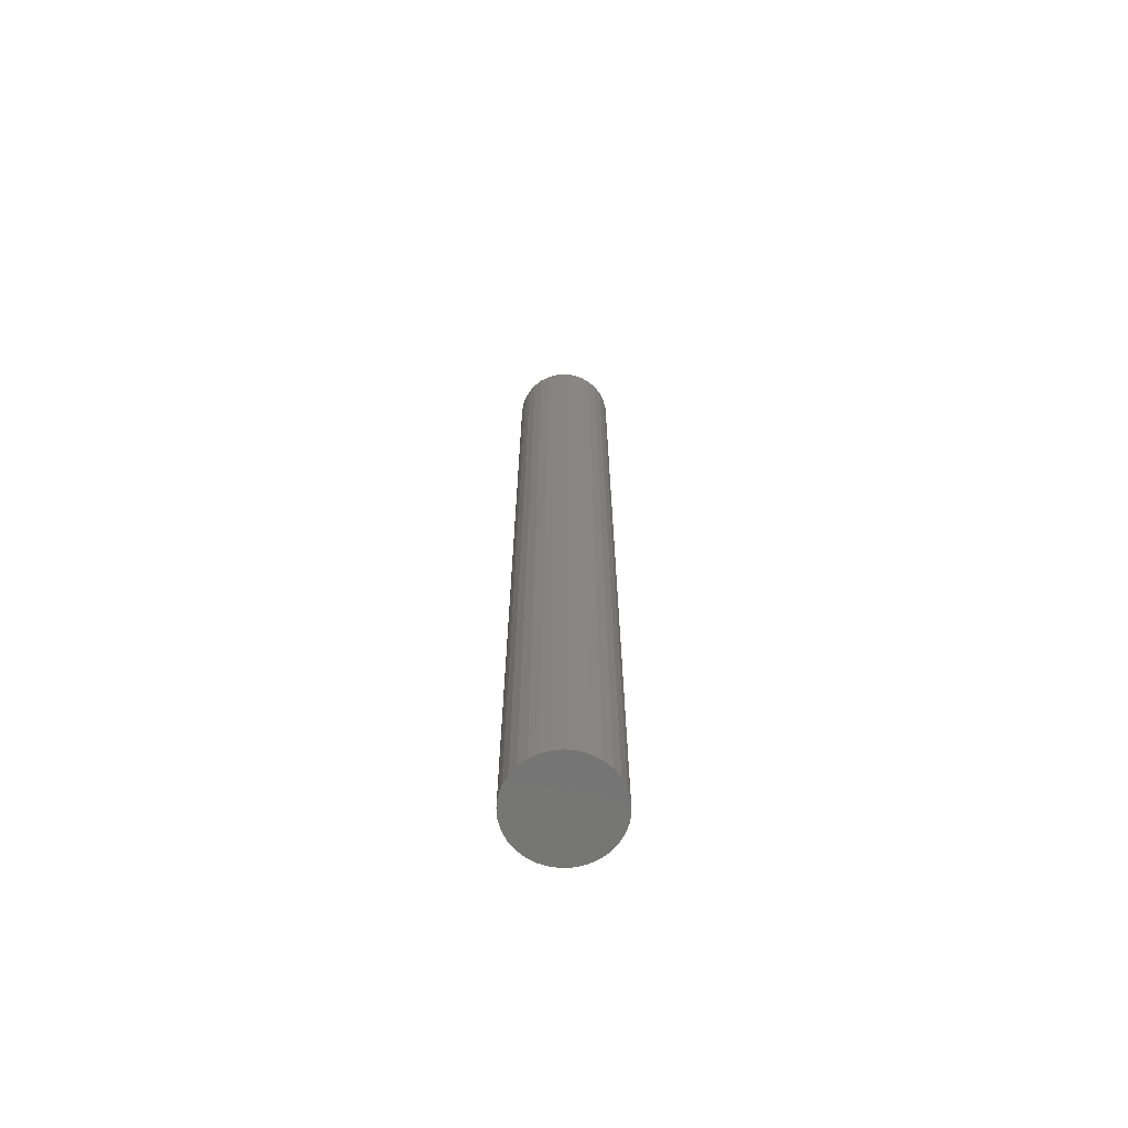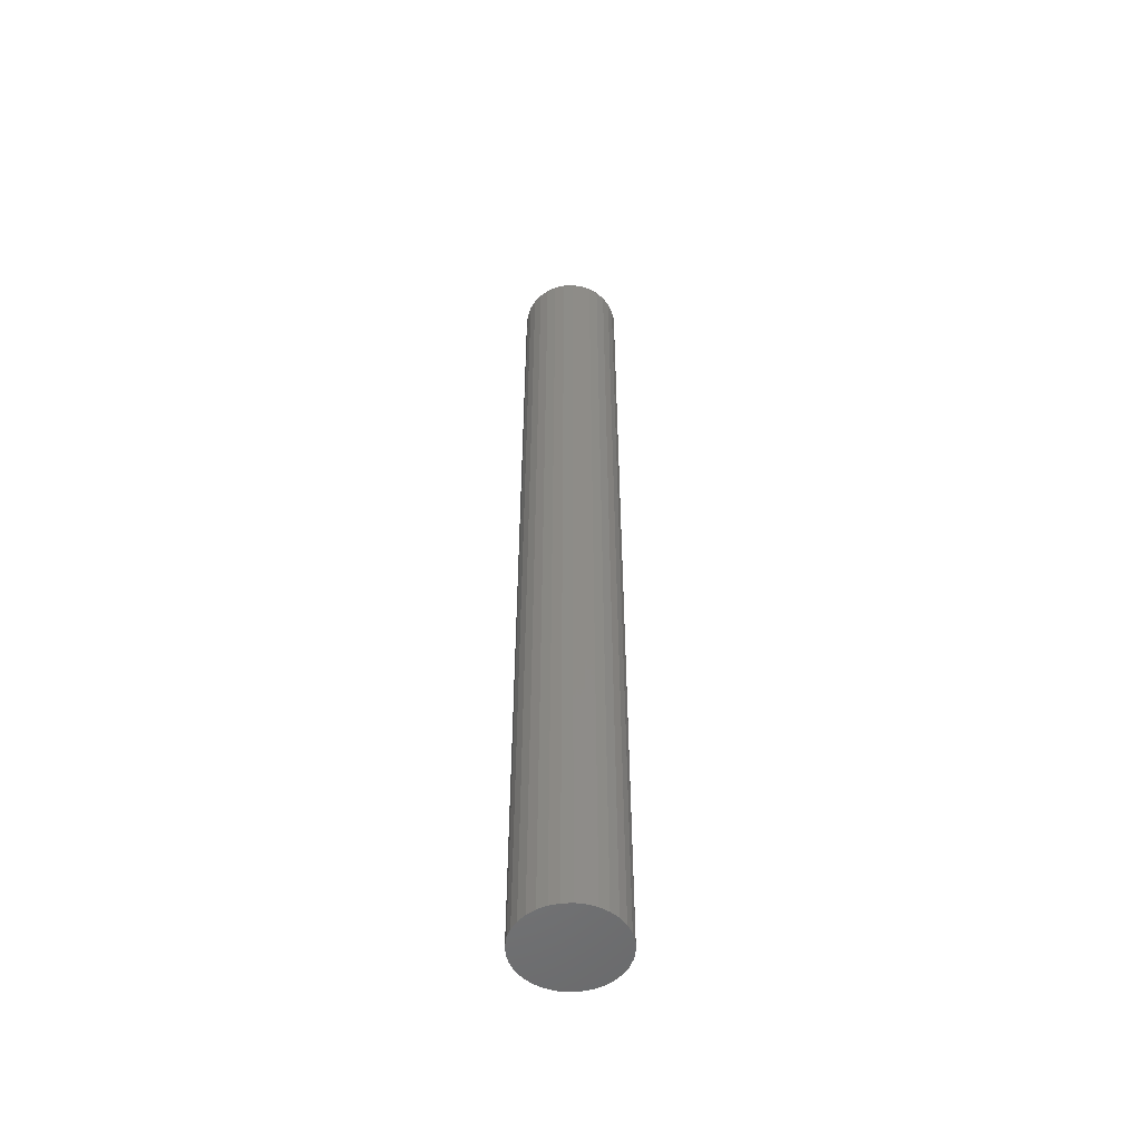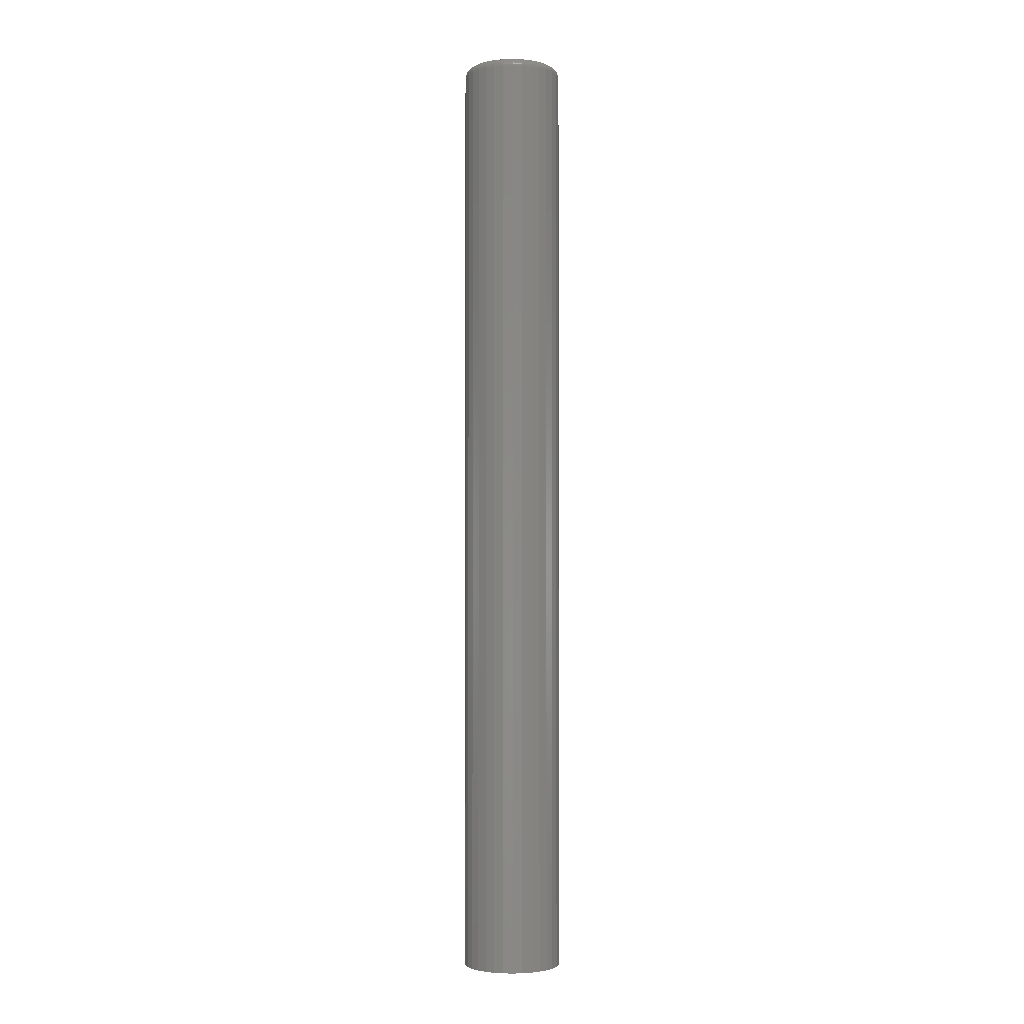
<metadata>
{"format":"stl","ext":"stl","renderer":"f3d","projection":"perspective","resolution":1024,"background":"white","views":[{"elev":-67.6,"azim":-113.9,"up":"+Y"},{"elev":-52.8,"azim":19.9,"up":"+Y"},{"elev":-2.4,"azim":77.9,"up":"+Y"}]}
</metadata>
<code>
# stl→obj: 320 verts, 636 faces
v 4.778e-16 0.75 0.06497
v 0.01234 0.75 0.06375
v -0.01234 0.75 0.06375
v -0.0242 0.75 0.06015
v 0.0242 0.75 0.06015
v -0.03513 0.75 0.05431
v 0.03513 0.75 0.05431
v -0.04472 0.75 0.04644
v 0.04472 0.75 0.04644
v -0.05258 0.75 0.03686
v 0.05258 0.75 0.03686
v 0.04472 0.75 -0.04299
v -0.04472 0.75 -0.04299
v 0.05258 0.75 -0.03341
v -0.03513 0.75 -0.05086
v 0.03513 0.75 -0.05086
v -0.0242 0.75 -0.0567
v 0.0242 0.75 -0.0567
v -0.01234 0.75 -0.0603
v 0.01234 0.75 -0.0603
v -2.289e-17 0.75 -0.06151
v -0.05258 0.75 -0.03341
v -0.05843 0.75 -0.02247
v 0.05843 0.75 -0.02247
v -0.06202 0.75 -0.01061
v 0.06202 0.75 -0.01061
v -0.06324 0.75 0.001727
v 0.06324 0.75 0.001727
v -0.06202 0.75 0.01406
v 0.06202 0.75 0.01406
v -0.05843 0.75 0.02593
v 0.05843 0.75 0.02593
v 0.07887 0.7344 0.001727
v 0.07887 -0.75 0.001727
v 0.07735 0.7344 -0.01366
v 0.07735 -0.75 -0.01366
v 0.07286 0.7344 -0.02845
v 0.07286 -0.75 -0.02845
v 0.06557 0.7344 -0.04209
v 0.06557 -0.75 -0.04209
v 0.05577 0.7344 -0.05404
v 0.05577 -0.75 -0.05404
v 0.04382 0.7344 -0.06385
v 0.04382 -0.75 -0.06385
v 0.03018 0.7344 -0.07113
v 0.03018 -0.75 -0.07113
v 0.01539 0.7344 -0.07562
v 0.01539 -0.75 -0.07562
v -5.625e-17 0.7344 -0.07714
v 1.38e-17 -0.75 -0.07714
v -0.01539 0.7344 -0.07562
v -0.01539 -0.75 -0.07562
v -0.03018 0.7344 -0.07113
v -0.03018 -0.75 -0.07113
v -0.04382 0.7344 -0.06385
v -0.04382 -0.75 -0.06385
v -0.05577 0.7344 -0.05404
v -0.05577 -0.75 -0.05404
v -0.06557 0.7344 -0.04209
v -0.06557 -0.75 -0.04209
v -0.07286 0.7344 -0.02845
v -0.07286 -0.75 -0.02845
v -0.07735 0.7344 -0.01366
v -0.07735 -0.75 -0.01366
v -0.07887 0.7344 0.001727
v -0.07887 -0.75 0.001727
v -0.07735 0.7344 0.01711
v -0.07735 -0.75 0.01711
v -0.07286 0.7344 0.03191
v -0.07286 -0.75 0.03191
v -0.06557 0.7344 0.04554
v -0.06557 -0.75 0.04554
v -0.05577 0.7344 0.05749
v -0.05577 -0.75 0.05749
v -0.04382 0.7344 0.0673
v -0.04382 -0.75 0.0673
v -0.03018 0.7344 0.07459
v -0.03018 -0.75 0.07459
v -0.01539 0.7344 0.07908
v -0.01539 -0.75 0.07908
v 4.277e-17 0.7344 0.08059
v 4.277e-17 -0.75 0.08059
v 0.01539 0.7344 0.07908
v 0.01539 -0.75 0.07908
v 0.03018 0.7344 0.07459
v 0.03018 -0.75 0.07459
v 0.04382 0.7344 0.0673
v 0.04382 -0.75 0.0673
v 0.05577 0.7344 0.05749
v 0.05577 -0.75 0.05749
v 0.06557 0.7344 0.04554
v 0.06557 -0.75 0.04554
v 0.07286 0.7344 0.03191
v 0.07286 -0.75 0.03191
v 0.07735 0.7344 0.01711
v 0.07735 -0.75 0.01711
v 0.07856 0.7374 0.001727
v 0.07706 0.7374 -0.0136
v 0.07768 0.7404 0.001727
v 0.07618 0.7404 -0.01343
v 0.07623 0.7431 0.001727
v 0.07477 0.7431 -0.01315
v 0.07429 0.7454 0.001727
v 0.07286 0.7454 -0.01277
v 0.07192 0.7474 0.001727
v 0.07054 0.7474 -0.0123
v 0.06922 0.7488 0.001727
v 0.06789 0.7488 -0.01178
v 0.06629 0.7497 0.001727
v 0.06501 0.7497 -0.01121
v -0.07706 0.7374 -0.0136
v -0.07856 0.7374 0.001727
v -0.07618 0.7404 -0.01343
v -0.07768 0.7404 0.001727
v -0.07477 0.7431 -0.01315
v -0.07623 0.7431 0.001727
v -0.07286 0.7454 -0.01277
v -0.07429 0.7454 0.001727
v -0.07054 0.7474 -0.0123
v -0.07192 0.7474 0.001727
v -0.06789 0.7488 -0.01178
v -0.06922 0.7488 0.001727
v -0.06501 0.7497 -0.01121
v -0.06629 0.7497 0.001727
v -0.07258 0.7374 -0.02834
v -0.07176 0.7404 -0.028
v -0.07043 0.7431 -0.02745
v -0.06863 0.7454 -0.0267
v -0.06645 0.7474 -0.0258
v -0.06395 0.7488 -0.02476
v -0.06124 0.7497 -0.02364
v -0.06532 0.7374 -0.04192
v -0.06459 0.7404 -0.04143
v -0.06338 0.7431 -0.04063
v -0.06177 0.7454 -0.03955
v -0.0598 0.7474 -0.03823
v -0.05755 0.7488 -0.03673
v -0.05512 0.7497 -0.0351
v -0.05555 0.7374 -0.05383
v -0.05493 0.7404 -0.0532
v -0.0539 0.7431 -0.05218
v -0.05253 0.7454 -0.0508
v -0.05086 0.7474 -0.04913
v -0.04895 0.7488 -0.04722
v -0.04687 0.7497 -0.04515
v -0.04365 0.7374 -0.0636
v -0.04315 0.7404 -0.06286
v -0.04235 0.7431 -0.06166
v -0.04127 0.7454 -0.06004
v -0.03996 0.7474 -0.05807
v -0.03846 0.7488 -0.05583
v -0.03683 0.7497 -0.05339
v -0.03007 0.7374 -0.07086
v -0.02973 0.7404 -0.07004
v -0.02917 0.7431 -0.0687
v -0.02843 0.7454 -0.06691
v -0.02752 0.7474 -0.06472
v -0.02649 0.7488 -0.06222
v -0.02537 0.7497 -0.05952
v -0.01533 0.7374 -0.07533
v -0.01515 0.7404 -0.07446
v -0.01487 0.7431 -0.07304
v -0.01449 0.7454 -0.07113
v -0.01403 0.7474 -0.06881
v -0.0135 0.7488 -0.06616
v -0.01293 0.7497 -0.06329
v 1.388e-17 0.7374 -0.07684
v 1.388e-17 0.7404 -0.07595
v 1.388e-17 0.7431 -0.0745
v 2.082e-17 0.7454 -0.07256
v 1.735e-17 0.7474 -0.07019
v 1.388e-17 0.7488 -0.06749
v 1.388e-17 0.7497 -0.06456
v 0.01533 0.7374 -0.07533
v 0.01515 0.7404 -0.07446
v 0.01487 0.7431 -0.07304
v 0.01449 0.7454 -0.07113
v 0.01403 0.7474 -0.06881
v 0.0135 0.7488 -0.06616
v 0.01293 0.7497 -0.06329
v 0.03007 0.7374 -0.07086
v 0.02973 0.7404 -0.07004
v 0.02917 0.7431 -0.0687
v 0.02843 0.7454 -0.06691
v 0.02752 0.7474 -0.06472
v 0.02649 0.7488 -0.06222
v 0.02537 0.7497 -0.05952
v 0.04365 0.7374 -0.0636
v 0.04315 0.7404 -0.06286
v 0.04235 0.7431 -0.06166
v 0.04127 0.7454 -0.06004
v 0.03996 0.7474 -0.05807
v 0.03846 0.7488 -0.05583
v 0.03683 0.7497 -0.05339
v 0.05555 0.7374 -0.05383
v 0.05493 0.7404 -0.0532
v 0.0539 0.7431 -0.05218
v 0.05253 0.7454 -0.0508
v 0.05086 0.7474 -0.04913
v 0.04895 0.7488 -0.04722
v 0.04687 0.7497 -0.04515
v 0.06532 0.7374 -0.04192
v 0.06459 0.7404 -0.04143
v 0.06338 0.7431 -0.04063
v 0.06177 0.7454 -0.03955
v 0.0598 0.7474 -0.03823
v 0.05755 0.7488 -0.03673
v 0.05512 0.7497 -0.0351
v 0.07258 0.7374 -0.02834
v 0.07176 0.7404 -0.028
v 0.07043 0.7431 -0.02745
v 0.06863 0.7454 -0.0267
v 0.06645 0.7474 -0.0258
v 0.06395 0.7488 -0.02476
v 0.06124 0.7497 -0.02364
v -0.07706 0.7374 0.01705
v -0.07618 0.7404 0.01688
v -0.07477 0.7431 0.0166
v -0.07286 0.7454 0.01622
v -0.07054 0.7474 0.01576
v -0.06789 0.7488 0.01523
v -0.06501 0.7497 0.01466
v 0.07706 0.7374 0.01705
v 0.07618 0.7404 0.01688
v 0.07477 0.7431 0.0166
v 0.07286 0.7454 0.01622
v 0.07054 0.7474 0.01576
v 0.06789 0.7488 0.01523
v 0.06501 0.7497 0.01466
v 0.07258 0.7374 0.03179
v 0.07176 0.7404 0.03145
v 0.07043 0.7431 0.0309
v 0.06863 0.7454 0.03016
v 0.06645 0.7474 0.02925
v 0.06395 0.7488 0.02822
v 0.06124 0.7497 0.02709
v 0.06532 0.7374 0.04538
v 0.06459 0.7404 0.04488
v 0.06338 0.7431 0.04408
v 0.06177 0.7454 0.043
v 0.0598 0.7474 0.04168
v 0.05755 0.7488 0.04018
v 0.05512 0.7497 0.03855
v 0.05555 0.7374 0.05728
v 0.05493 0.7404 0.05665
v 0.0539 0.7431 0.05563
v 0.05253 0.7454 0.05426
v 0.05086 0.7474 0.05258
v 0.04895 0.7488 0.05067
v 0.04687 0.7497 0.0486
v 0.04365 0.7374 0.06705
v 0.04315 0.7404 0.06631
v 0.04235 0.7431 0.06511
v 0.04127 0.7454 0.0635
v 0.03996 0.7474 0.06153
v 0.03846 0.7488 0.05928
v 0.03683 0.7497 0.05684
v 0.03007 0.7374 0.07431
v 0.02973 0.7404 0.07349
v 0.02917 0.7431 0.07216
v 0.02843 0.7454 0.07036
v 0.02752 0.7474 0.06817
v 0.02649 0.7488 0.06568
v 0.02537 0.7497 0.06297
v 0.01533 0.7374 0.07878
v 0.01515 0.7404 0.07791
v 0.01487 0.7431 0.07649
v 0.01449 0.7454 0.07459
v 0.01403 0.7474 0.07227
v 0.0135 0.7488 0.06962
v 0.01293 0.7497 0.06674
v 5.898e-16 0.7374 0.08029
v 5.898e-16 0.7404 0.0794
v 5.759e-16 0.7431 0.07796
v 5.621e-16 0.7454 0.07602
v 5.447e-16 0.7474 0.07365
v 5.274e-16 0.7488 0.07095
v 5.065e-16 0.7497 0.06802
v -0.01533 0.7374 0.07878
v -0.01515 0.7404 0.07791
v -0.01487 0.7431 0.07649
v -0.01449 0.7454 0.07459
v -0.01403 0.7474 0.07227
v -0.0135 0.7488 0.06962
v -0.01293 0.7497 0.06674
v -0.03007 0.7374 0.07431
v -0.02973 0.7404 0.07349
v -0.02917 0.7431 0.07216
v -0.02843 0.7454 0.07036
v -0.02752 0.7474 0.06817
v -0.02649 0.7488 0.06568
v -0.02537 0.7497 0.06297
v -0.04365 0.7374 0.06705
v -0.04315 0.7404 0.06631
v -0.04235 0.7431 0.06511
v -0.04127 0.7454 0.0635
v -0.03996 0.7474 0.06153
v -0.03846 0.7488 0.05928
v -0.03683 0.7497 0.05684
v -0.05555 0.7374 0.05728
v -0.05493 0.7404 0.05665
v -0.0539 0.7431 0.05563
v -0.05253 0.7454 0.05426
v -0.05086 0.7474 0.05258
v -0.04895 0.7488 0.05067
v -0.04687 0.7497 0.0486
v -0.06532 0.7374 0.04538
v -0.06459 0.7404 0.04488
v -0.06338 0.7431 0.04408
v -0.06177 0.7454 0.043
v -0.0598 0.7474 0.04168
v -0.05755 0.7488 0.04018
v -0.05512 0.7497 0.03855
v -0.07258 0.7374 0.03179
v -0.07176 0.7404 0.03145
v -0.07043 0.7431 0.0309
v -0.06863 0.7454 0.03016
v -0.06645 0.7474 0.02925
v -0.06395 0.7488 0.02822
v -0.06124 0.7497 0.02709
f 1 2 3
f 4 3 2
f 5 4 2
f 6 4 5
f 7 6 5
f 8 6 7
f 9 8 7
f 10 8 9
f 11 10 9
f 12 13 14
f 15 13 12
f 16 15 12
f 17 15 16
f 18 17 16
f 19 17 18
f 20 19 18
f 21 19 20
f 13 22 14
f 14 22 23
f 14 23 24
f 24 23 25
f 24 25 26
f 26 25 27
f 26 27 28
f 28 27 29
f 28 29 30
f 30 29 31
f 30 31 32
f 32 31 10
f 32 10 11
f 33 34 35
f 35 34 36
f 35 36 37
f 37 36 38
f 37 38 39
f 39 38 40
f 39 40 41
f 41 40 42
f 41 42 43
f 43 42 44
f 43 44 45
f 45 44 46
f 45 46 47
f 47 46 48
f 47 48 49
f 49 48 50
f 49 50 51
f 51 50 52
f 51 52 53
f 53 52 54
f 53 54 55
f 55 54 56
f 55 56 57
f 57 56 58
f 57 58 59
f 59 58 60
f 59 60 61
f 61 60 62
f 61 62 63
f 63 62 64
f 63 64 65
f 65 64 66
f 65 66 67
f 67 66 68
f 67 68 69
f 69 68 70
f 69 70 71
f 71 70 72
f 71 72 73
f 73 72 74
f 73 74 75
f 75 74 76
f 75 76 77
f 77 76 78
f 77 78 79
f 79 78 80
f 79 80 81
f 81 80 82
f 81 82 83
f 83 82 84
f 83 84 85
f 85 84 86
f 85 86 87
f 87 86 88
f 87 88 89
f 89 88 90
f 89 90 91
f 91 90 92
f 91 92 93
f 93 92 94
f 93 94 95
f 95 94 96
f 95 96 33
f 33 96 34
f 33 35 97
f 97 35 98
f 97 98 99
f 99 98 100
f 99 100 101
f 101 100 102
f 101 102 103
f 103 102 104
f 103 104 105
f 105 104 106
f 105 106 107
f 107 106 108
f 107 108 109
f 109 108 110
f 109 110 28
f 28 110 26
f 63 65 111
f 111 65 112
f 111 112 113
f 113 112 114
f 113 114 115
f 115 114 116
f 115 116 117
f 117 116 118
f 117 118 119
f 119 118 120
f 119 120 121
f 121 120 122
f 121 122 123
f 123 122 124
f 123 124 25
f 25 124 27
f 61 63 125
f 125 63 111
f 125 111 126
f 126 111 113
f 126 113 127
f 127 113 115
f 127 115 128
f 128 115 117
f 128 117 129
f 129 117 119
f 129 119 130
f 130 119 121
f 130 121 131
f 131 121 123
f 131 123 23
f 23 123 25
f 59 61 132
f 132 61 125
f 132 125 133
f 133 125 126
f 133 126 134
f 134 126 127
f 134 127 135
f 135 127 128
f 135 128 136
f 136 128 129
f 136 129 137
f 137 129 130
f 137 130 138
f 138 130 131
f 138 131 22
f 22 131 23
f 57 59 139
f 139 59 132
f 139 132 140
f 140 132 133
f 140 133 141
f 141 133 134
f 141 134 142
f 142 134 135
f 142 135 143
f 143 135 136
f 143 136 144
f 144 136 137
f 144 137 145
f 145 137 138
f 145 138 13
f 13 138 22
f 55 57 146
f 146 57 139
f 146 139 147
f 147 139 140
f 147 140 148
f 148 140 141
f 148 141 149
f 149 141 142
f 149 142 150
f 150 142 143
f 150 143 151
f 151 143 144
f 151 144 152
f 152 144 145
f 152 145 15
f 15 145 13
f 53 55 153
f 153 55 146
f 153 146 154
f 154 146 147
f 154 147 155
f 155 147 148
f 155 148 156
f 156 148 149
f 156 149 157
f 157 149 150
f 157 150 158
f 158 150 151
f 158 151 159
f 159 151 152
f 159 152 17
f 17 152 15
f 51 53 160
f 160 53 153
f 160 153 161
f 161 153 154
f 161 154 162
f 162 154 155
f 162 155 163
f 163 155 156
f 163 156 164
f 164 156 157
f 164 157 165
f 165 157 158
f 165 158 166
f 166 158 159
f 166 159 19
f 19 159 17
f 49 51 167
f 167 51 160
f 167 160 168
f 168 160 161
f 168 161 169
f 169 161 162
f 169 162 170
f 170 162 163
f 170 163 171
f 171 163 164
f 171 164 172
f 172 164 165
f 172 165 173
f 173 165 166
f 173 166 21
f 21 166 19
f 47 49 174
f 174 49 167
f 174 167 175
f 175 167 168
f 175 168 176
f 176 168 169
f 176 169 177
f 177 169 170
f 177 170 178
f 178 170 171
f 178 171 179
f 179 171 172
f 179 172 180
f 180 172 173
f 180 173 20
f 20 173 21
f 45 47 181
f 181 47 174
f 181 174 182
f 182 174 175
f 182 175 183
f 183 175 176
f 183 176 184
f 184 176 177
f 184 177 185
f 185 177 178
f 185 178 186
f 186 178 179
f 186 179 187
f 187 179 180
f 187 180 18
f 18 180 20
f 43 45 188
f 188 45 181
f 188 181 189
f 189 181 182
f 189 182 190
f 190 182 183
f 190 183 191
f 191 183 184
f 191 184 192
f 192 184 185
f 192 185 193
f 193 185 186
f 193 186 194
f 194 186 187
f 194 187 16
f 16 187 18
f 41 43 195
f 195 43 188
f 195 188 196
f 196 188 189
f 196 189 197
f 197 189 190
f 197 190 198
f 198 190 191
f 198 191 199
f 199 191 192
f 199 192 200
f 200 192 193
f 200 193 201
f 201 193 194
f 201 194 12
f 12 194 16
f 39 41 202
f 202 41 195
f 202 195 203
f 203 195 196
f 203 196 204
f 204 196 197
f 204 197 205
f 205 197 198
f 205 198 206
f 206 198 199
f 206 199 207
f 207 199 200
f 207 200 208
f 208 200 201
f 208 201 14
f 14 201 12
f 37 39 209
f 209 39 202
f 209 202 210
f 210 202 203
f 210 203 211
f 211 203 204
f 211 204 212
f 212 204 205
f 212 205 213
f 213 205 206
f 213 206 214
f 214 206 207
f 214 207 215
f 215 207 208
f 215 208 24
f 24 208 14
f 35 37 98
f 98 37 209
f 98 209 100
f 100 209 210
f 100 210 102
f 102 210 211
f 102 211 104
f 104 211 212
f 104 212 106
f 106 212 213
f 106 213 108
f 108 213 214
f 108 214 110
f 110 214 215
f 110 215 26
f 26 215 24
f 65 67 112
f 112 67 216
f 112 216 114
f 114 216 217
f 114 217 116
f 116 217 218
f 116 218 118
f 118 218 219
f 118 219 120
f 120 219 220
f 120 220 122
f 122 220 221
f 122 221 124
f 124 221 222
f 124 222 27
f 27 222 29
f 95 33 223
f 223 33 97
f 223 97 224
f 224 97 99
f 224 99 225
f 225 99 101
f 225 101 226
f 226 101 103
f 226 103 227
f 227 103 105
f 227 105 228
f 228 105 107
f 228 107 229
f 229 107 109
f 229 109 30
f 30 109 28
f 93 95 230
f 230 95 223
f 230 223 231
f 231 223 224
f 231 224 232
f 232 224 225
f 232 225 233
f 233 225 226
f 233 226 234
f 234 226 227
f 234 227 235
f 235 227 228
f 235 228 236
f 236 228 229
f 236 229 32
f 32 229 30
f 91 93 237
f 237 93 230
f 237 230 238
f 238 230 231
f 238 231 239
f 239 231 232
f 239 232 240
f 240 232 233
f 240 233 241
f 241 233 234
f 241 234 242
f 242 234 235
f 242 235 243
f 243 235 236
f 243 236 11
f 11 236 32
f 89 91 244
f 244 91 237
f 244 237 245
f 245 237 238
f 245 238 246
f 246 238 239
f 246 239 247
f 247 239 240
f 247 240 248
f 248 240 241
f 248 241 249
f 249 241 242
f 249 242 250
f 250 242 243
f 250 243 9
f 9 243 11
f 87 89 251
f 251 89 244
f 251 244 252
f 252 244 245
f 252 245 253
f 253 245 246
f 253 246 254
f 254 246 247
f 254 247 255
f 255 247 248
f 255 248 256
f 256 248 249
f 256 249 257
f 257 249 250
f 257 250 7
f 7 250 9
f 85 87 258
f 258 87 251
f 258 251 259
f 259 251 252
f 259 252 260
f 260 252 253
f 260 253 261
f 261 253 254
f 261 254 262
f 262 254 255
f 262 255 263
f 263 255 256
f 263 256 264
f 264 256 257
f 264 257 5
f 5 257 7
f 83 85 265
f 265 85 258
f 265 258 266
f 266 258 259
f 266 259 267
f 267 259 260
f 267 260 268
f 268 260 261
f 268 261 269
f 269 261 262
f 269 262 270
f 270 262 263
f 270 263 271
f 271 263 264
f 271 264 2
f 2 264 5
f 81 83 272
f 272 83 265
f 272 265 273
f 273 265 266
f 273 266 274
f 274 266 267
f 274 267 275
f 275 267 268
f 275 268 276
f 276 268 269
f 276 269 277
f 277 269 270
f 277 270 278
f 278 270 271
f 278 271 1
f 1 271 2
f 79 81 279
f 279 81 272
f 279 272 280
f 280 272 273
f 280 273 281
f 281 273 274
f 281 274 282
f 282 274 275
f 282 275 283
f 283 275 276
f 283 276 284
f 284 276 277
f 284 277 285
f 285 277 278
f 285 278 3
f 3 278 1
f 77 79 286
f 286 79 279
f 286 279 287
f 287 279 280
f 287 280 288
f 288 280 281
f 288 281 289
f 289 281 282
f 289 282 290
f 290 282 283
f 290 283 291
f 291 283 284
f 291 284 292
f 292 284 285
f 292 285 4
f 4 285 3
f 75 77 293
f 293 77 286
f 293 286 294
f 294 286 287
f 294 287 295
f 295 287 288
f 295 288 296
f 296 288 289
f 296 289 297
f 297 289 290
f 297 290 298
f 298 290 291
f 298 291 299
f 299 291 292
f 299 292 6
f 6 292 4
f 73 75 300
f 300 75 293
f 300 293 301
f 301 293 294
f 301 294 302
f 302 294 295
f 302 295 303
f 303 295 296
f 303 296 304
f 304 296 297
f 304 297 305
f 305 297 298
f 305 298 306
f 306 298 299
f 306 299 8
f 8 299 6
f 71 73 307
f 307 73 300
f 307 300 308
f 308 300 301
f 308 301 309
f 309 301 302
f 309 302 310
f 310 302 303
f 310 303 311
f 311 303 304
f 311 304 312
f 312 304 305
f 312 305 313
f 313 305 306
f 313 306 10
f 10 306 8
f 69 71 314
f 314 71 307
f 314 307 315
f 315 307 308
f 315 308 316
f 316 308 309
f 316 309 317
f 317 309 310
f 317 310 318
f 318 310 311
f 318 311 319
f 319 311 312
f 319 312 320
f 320 312 313
f 320 313 31
f 31 313 10
f 67 69 216
f 216 69 314
f 216 314 217
f 217 314 315
f 217 315 218
f 218 315 316
f 218 316 219
f 219 316 317
f 219 317 220
f 220 317 318
f 220 318 221
f 221 318 319
f 221 319 222
f 222 319 320
f 222 320 29
f 29 320 31
f 80 84 82
f 84 80 78
f 84 78 86
f 86 78 76
f 86 76 88
f 88 76 74
f 88 74 90
f 42 56 44
f 44 56 54
f 44 54 46
f 46 54 52
f 46 52 48
f 48 52 50
f 90 74 92
f 92 74 72
f 92 72 94
f 94 72 70
f 94 70 96
f 96 70 68
f 96 68 34
f 34 68 66
f 34 66 36
f 36 66 64
f 36 64 38
f 38 64 62
f 38 62 40
f 40 62 60
f 40 60 42
f 42 60 58
f 42 58 56

</code>
